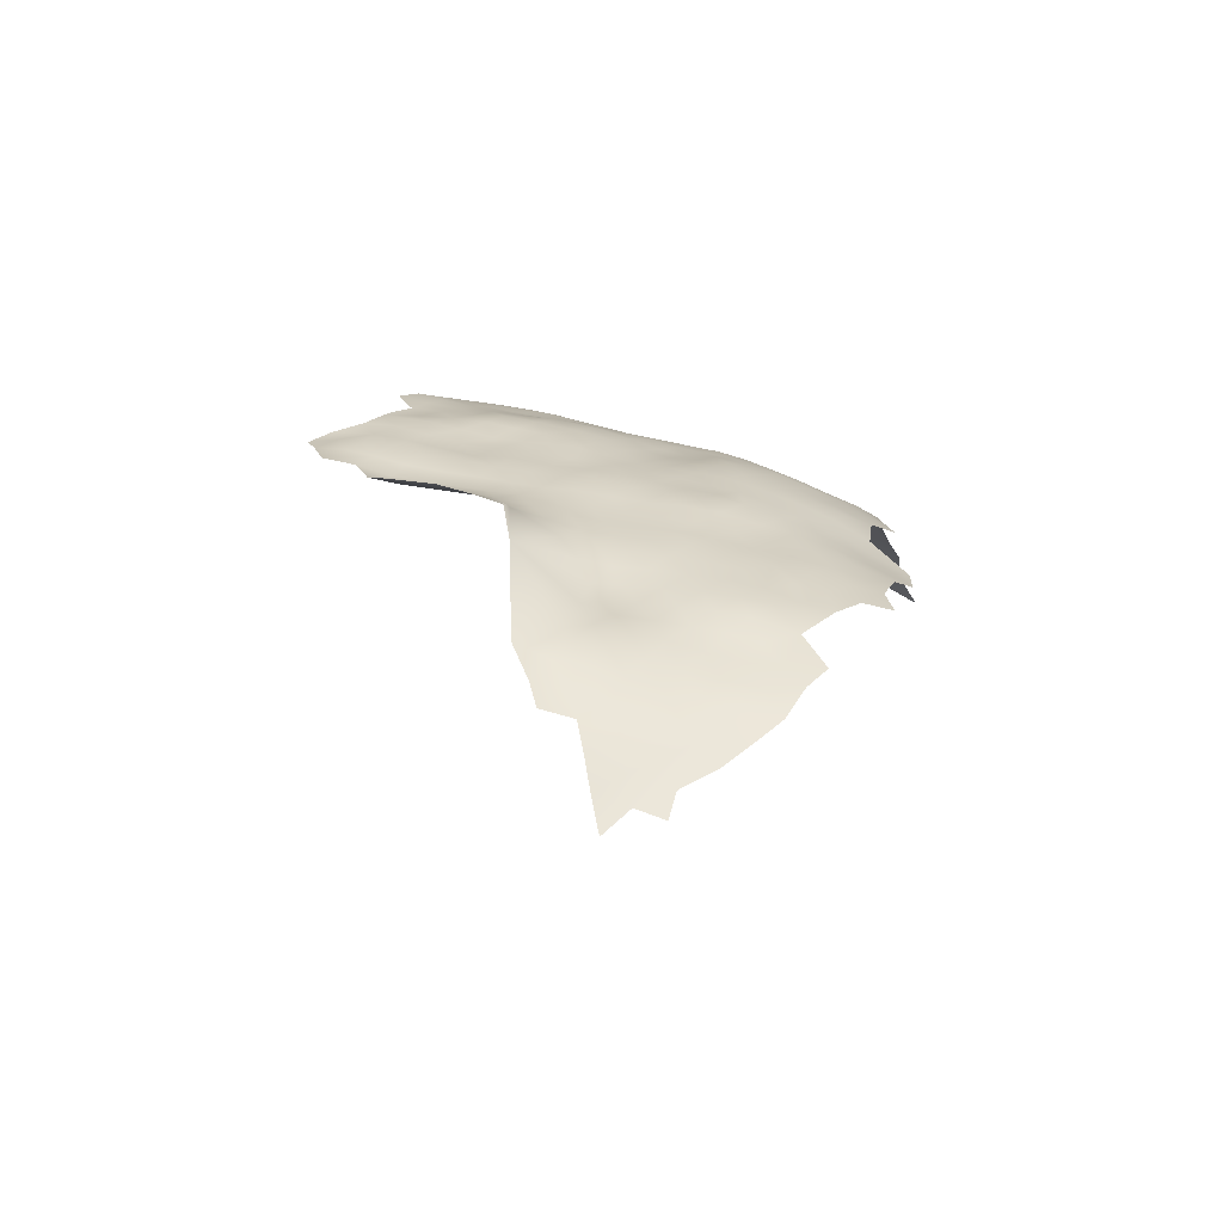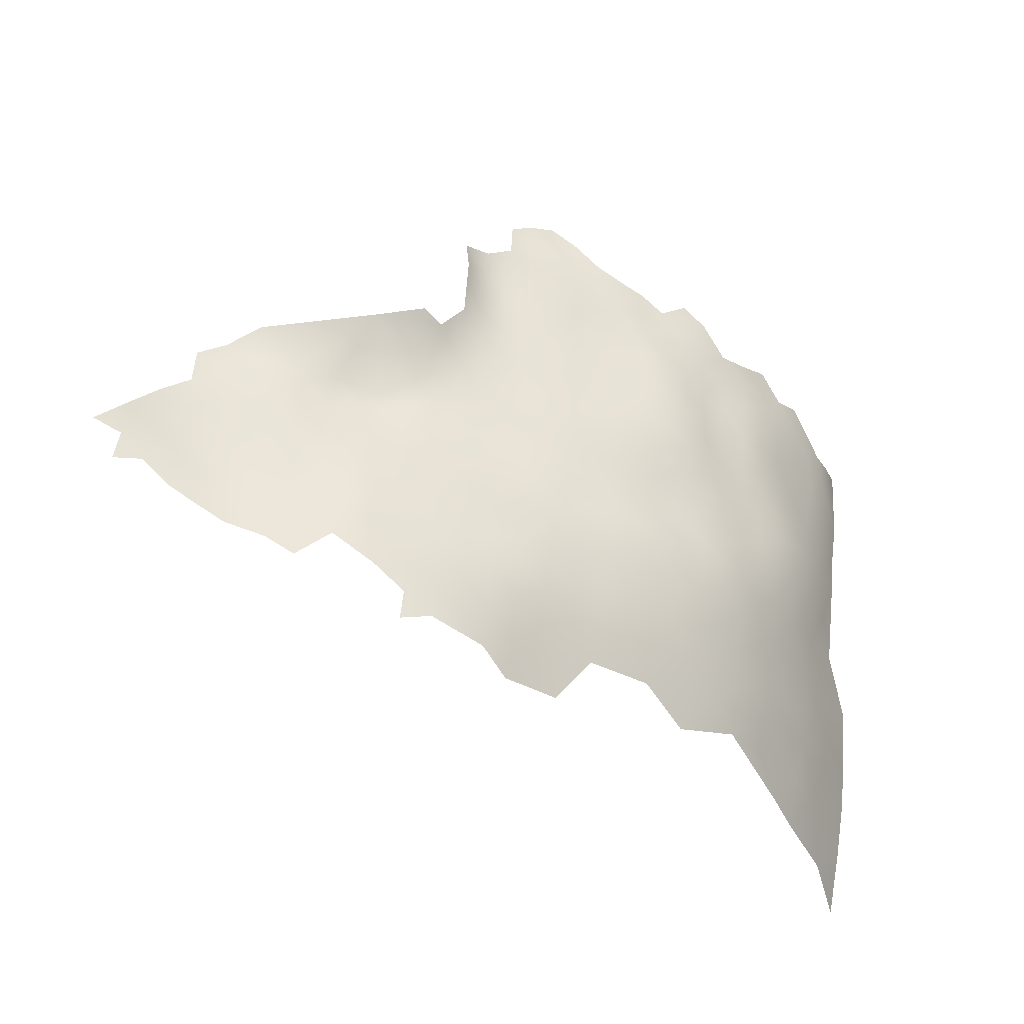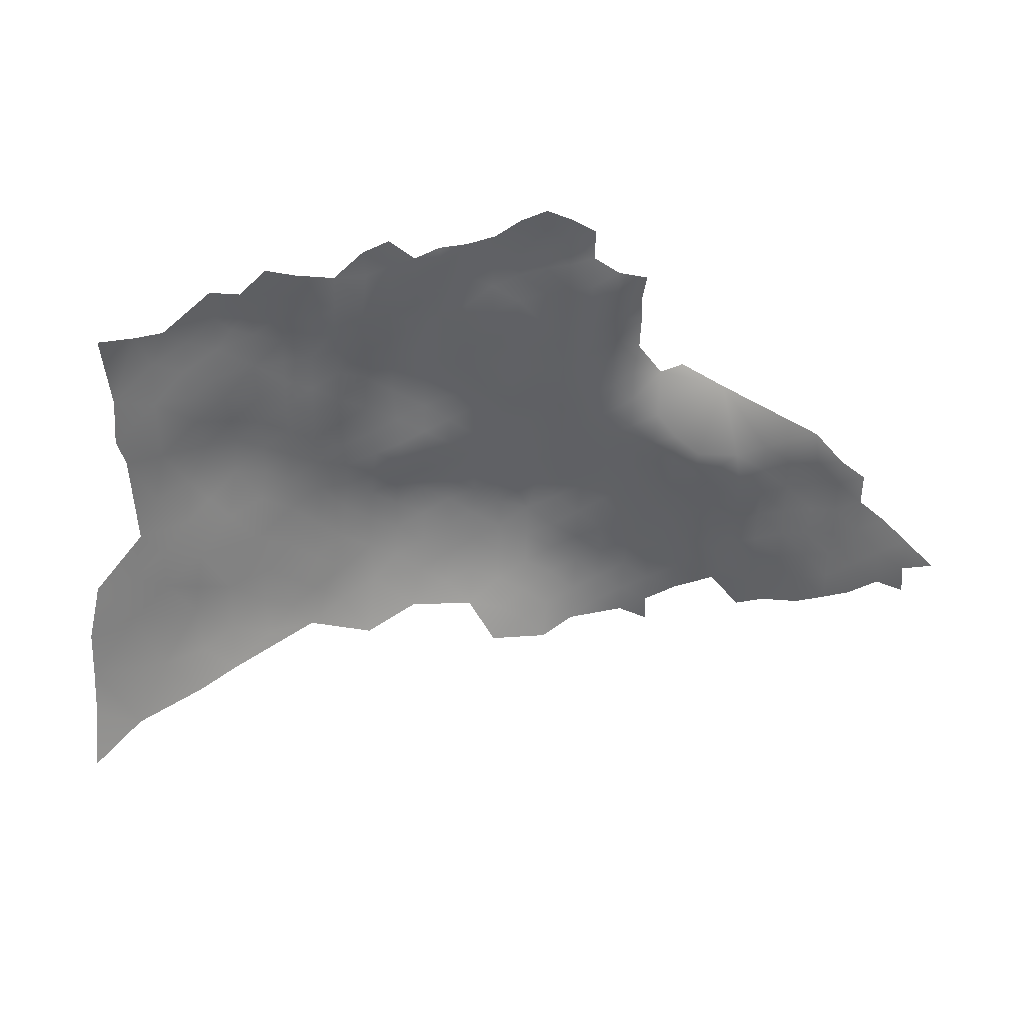
<metadata>
{"format":"obj","ext":"obj","renderer":"f3d","projection":"perspective","resolution":1024,"background":"white","views":[{"elev":24.4,"azim":-81.2,"up":"+Z"},{"elev":-43.8,"azim":-23.3,"up":"+Y"},{"elev":48.3,"azim":-174.6,"up":"+Y"}]}
</metadata>
<code>
v 362.5 949.9 272.3
v 362.5 953.7 273.1
v 362.2 957.5 273.6
v 359 954.9 273.5
v 359 951.2 272.9
v 366 951.9 272.6
v 366 955.8 273.4
v 355.9 952.2 272.5
v 355.9 955.8 273.4
v 355.9 959.3 274
v 356 962.8 274
v 352.9 961 274
v 352.9 957.1 273.4
v 359.1 960.8 273.9
v 358.7 957.6 274
v 349.7 955 273.2
v 346 953.2 274.7
v 349.6 951.4 272.7
v 359 964.4 273.4
v 353 953.1 272.2
v 353 949.5 271.8
v 362.4 962.4 273.6
v 346.5 950.1 274.4
v 349.6 947.9 272.4
v 353 945.7 271.4
v 356.2 947.8 271.8
v 349.7 944.2 272
v 346.4 946.6 274.2
v 346.5 942.4 273.2
v 349.8 940.6 271.6
v 353.1 942.3 271.1
v 353 938.8 270.9
v 356.4 940.6 271
v 356.4 944 271.4
v 359.6 942.6 271.5
v 359.4 946.6 272.1
v 350 936.7 270.8
v 347.1 938.7 271.9
v 346.9 934.7 270.7
v 350.1 932.8 270.2
v 346.8 930.7 269.7
v 343.3 932.5 270.3
v 343.7 928.4 269
v 346.8 926.9 269.2
v 350 928.9 269.5
v 350 925.1 269.2
v 353.2 926.8 269.5
v 353.3 930.6 269.8
v 353.3 934.7 270.4
v 356.4 924.9 269.5
v 356.4 928.7 269.9
v 353.2 923 269.1
v 356.4 932.8 270.5
v 343.7 924.8 268.8
v 346.9 923.1 268.9
v 356.2 937 270.6
v 343.4 937.8 273.3
v 340.7 930 268.9
v 340.8 926.2 268.2
v 337.5 928.2 267.7
v 334.9 936.2 273
v 334.7 926.3 267
v 337.8 924.6 267.4
v 340.8 922.6 268.1
v 337.8 920.7 267.4
v 334.7 922.8 266.9
v 331.6 924.6 266.8
v 331.7 920.7 266.5
v 328.5 922.7 266.6
v 328.5 918.9 265.9
v 331.8 916.8 266.1
v 334.9 918.7 266.9
v 334.9 914.8 266.5
v 338 916.6 267.3
v 325.1 920.5 265.3
v 325.1 916.8 264.5
v 328.5 914.9 264.7
v 325 913 263.6
v 328.5 911.1 264
v 331.9 913.1 265.4
v 325.1 924.3 266.3
v 321.7 922.1 264.8
v 321.6 918.3 263.6
v 318.3 919.6 262.7
v 318.6 916.1 261.9
v 321.6 914.6 262.7
v 321.7 910.8 262
v 318.6 909.2 259.9
v 322.1 906.3 261.1
v 325.1 908.6 262.9
v 318.5 912.8 260.8
v 315.4 911.9 258.8
v 315.5 916.1 260.2
v 328.9 907.2 263.6
v 332.3 928.5 267.7
v 328.5 926.4 267.2
v 308.7 916.1 256.4
v 305.7 922.2 255.8
v 309 923.6 258.6
v 312.2 920.2 259.4
v 312.2 924.8 261.1
v 315.3 921.6 261.7
v 312 915.7 257.9
v 318.5 923.3 263.6
v 315.4 925.9 263
v 309.1 919.5 257.3
v 318.5 927.4 264.8
v 321.7 926 265.8
v 321.4 929.5 266.2
v 318.5 931.2 265.2
v 324.8 928.3 267.1
v 326.7 904.6 262.6
v 330.1 902.6 263.1
v 338.1 912.6 266.8
v 341.2 914.4 267.3
v 341.1 918.3 267.6
v 315.4 929.9 263.9
v 344.4 916.6 267.8
v 344.3 913 267.3
v 341.4 910.2 266.6
v 359.5 926.8 269.9
v 359.6 931 270.7
v 334 905.8 265
v 344.3 920.8 268.4
v 331.7 909.6 264.8
v 365.7 959.5 273.7
v 350.1 921.3 268.9
v 353.3 919.1 268.7
v 356.5 920.9 269.3
v 362.6 945.7 271.5
v 365.9 948 271.7
v 359.5 923 269.6
v 362.6 924.6 269.6
v 362.7 928.5 270.2
v 359.7 918.8 269.1
v 356.8 916.6 268.6
v 353.7 914.7 267.7
v 357.2 912.2 267.2
v 353.6 910.3 266.9
v 357.1 908.2 266.4
v 360.8 910 266.8
v 360.7 914.4 268.2
v 360.7 906.1 265.1
v 364.6 907.8 265.5
v 364.7 911.6 266.8
v 364.8 915.4 268
v 368.3 909.5 265.9
v 368.3 913.5 267.1
v 368.4 917.4 268.2
v 371.9 911.8 266.2
v 371.9 915.8 267.5
v 375.4 909.6 264.7
v 375.4 913.8 266.3
v 372 907.5 264.6
v 368.4 905.1 264
v 371.9 919.3 268.2
v 375.5 917.7 267.4
v 379.2 915.8 266
v 379.1 911.9 264.9
v 368.5 920.8 268.7
v 368.5 924.3 269.2
v 365.3 922.6 269.1
v 365.2 918.8 268.5
v 371.8 922.5 268.5
v 375.2 921.2 267.8
v 382.8 914.1 264.4
v 379.2 907.9 263.2
v 382.9 909.8 262.9
v 382.2 904.8 260.9
v 386.6 907.4 260.3
v 386.5 912.1 262.2
v 386.6 902.8 258.5
v 390.1 905.5 257.9
v 390.1 910.2 259.7
v 379 919.7 266.8
v 382.5 918 265.5
v 382.3 921.7 266.1
v 386.1 916.5 263.9
v 385.6 920.2 265.1
v 362.2 920.8 269
v 362.2 917.3 268.6
v 375.9 905.4 262.8
v 371.8 925.9 268.8
v 389.9 915.2 261.8
v 375.2 928 268.6
v 371.8 929.7 269.6
v 371.8 933.4 270.4
v 368.7 931.6 270.2
v 368.6 927.6 269.4
v 375.1 931.9 269.7
v 378.5 926.3 267.6
v 378.8 930 268.6
v 382.3 928.3 267.4
v 365.4 926.4 269.7
v 385.8 923.5 265.5
v 375.1 936 270.7
v 378.4 923.1 267
v 375.1 924.7 267.8
v 381.7 925 266.8
v 353.4 906.3 266.1
v 357.1 904.3 265.1
v 350.1 908 266.6
v 350.2 912.1 267.2
v 346.5 909.9 267
v 346.7 905.7 266.3
v 343.4 907.2 266.3
v 343.2 903.9 265.7
v 339.6 906.1 265.9
v 339.1 902.6 265.3
v 343.2 900.1 264.8
v 346.8 901.6 265.2
v 350.3 903.6 265.6
v 350.4 899.7 264.3
v 353.8 901.6 264.5
v 353.9 897 262.8
v 357.5 899.6 262.9
v 365.5 930.2 270.2
v 389.4 920.7 263.5
v 389.7 925.2 264.1
v 389.7 929.1 264.7
v 389.7 933.2 265.5
v 389.7 937.3 266.3
v 386.4 934.9 266.8
v 386.3 939.2 267.6
v 383 932.6 267.9
v 386.3 930.7 266.4
v 393 931.4 263.8
v 393 935.5 264.7
v 389.7 941.9 267.4
v 393.2 939.1 265.4
v 386.2 926.9 265.9
v 393 927.3 263.2
v 393.1 923.2 262.3
v 385.9 942.9 268.3
v 386.7 945.8 268.5
v 383 945.7 269.6
v 382.7 941.8 269.3
v 382.9 937.4 268.9
v 393.2 918.7 261
v 379.5 943.2 270.5
v 382.6 950.1 270.3
v 379.5 947.3 270.9
v 396.3 933.6 262.9
v 396.3 929.5 262.3
v 396.2 925.5 261.4
v 389.7 947.4 268
v 386.3 949.4 269.1
v 389.9 951.4 268.4
v 393.1 949.4 267
v 393.1 945.3 266.6
v 396.6 942.8 264.2
v 396.4 947.5 265.2
v 382.2 953.7 271.1
v 379.2 951.1 271.2
v 397.5 916.1 257.3
v 396.8 921.6 259.7
v 393.3 913 259.1
v 396.6 910.8 256.2
v 400.9 920.9 256.8
v 375.8 948.5 271.7
v 379.2 955 271.7
v 379.2 958.7 272.4
v 375.9 956.3 272.1
v 375.9 952.6 271.9
v 382.6 957.1 271.7
v 372.8 957.9 272.7
v 372.5 954.5 272.4
v 372.6 950.5 272.3
v 393.3 908 257.2
v 399.9 935.3 261.1
v 399.5 931.7 261
v 396.4 937.5 263.5
v 390.9 955.4 268.4
v 394.3 957.3 266.8
v 397.6 954.4 265.2
v 404 953.9 261.6
v 400.9 951.5 263.5
v 404.3 949.4 260.9
v 406.7 952.1 259.7
v 394 953.3 266.9
v 400.9 947 262.5
v 401.4 943 261.3
v 404.9 945.4 259.6
v 401.1 955.8 263.7
v 386.2 954 270
v 396.6 951.1 265.6
v 396.8 906.2 254.4
v 401 910.3 253
v 409.7 953.3 257.1
v 372.6 946.5 272.1
v 375.9 944.8 271.7
v 408.3 942.5 256.3
v 404.3 941.3 258.9
v 408.2 948.1 257.9
v 412.4 945.7 253.1
v 399 949.1 264.2
v 412.5 940.5 251.1
v 334.9 911 266.1
v 369.4 944.9 271.3
v 369.4 948.8 272.1
v 366 943.6 271.4
v 362.9 941.4 271.4
v 366.1 939.6 271
v 369.3 941.6 271.1
v 363.2 937.2 270.7
v 359.8 939 271.1
v 359.8 935.2 270.6
v 363 933.1 270.4
v 366.4 935 270.5
v 369.2 938 271
v 372.4 939.4 271
v 372.6 943.1 271.5
v 375.8 940.9 271.2
v 369.3 953 273
v 400 926.9 259.6
v 346.8 897.9 264.4
v 403 932.7 258.9
v 403.8 937.3 258.6
v 400.3 939.3 261.3
v 337.7 909.1 266.4
v 340.5 938 274.9
v 360.8 901.9 263.2
v 364.5 903.7 263.6
v 347.4 914.6 267.7
v 369.2 958.1 273.5
v 413.1 955.7 253.5
v 393.2 942.1 266.1
v 347.5 919 268.4
v 379.4 939.3 270.4
v 382.7 897.9 256.8
v 390.7 900.4 255.5
v 379.5 934.6 269.6
v 364.3 899.9 261.4
v 360.9 897.9 261.1
v 372.2 903.4 262.8
v 368.6 900.4 261.3
v 357.7 895 260.6
v 400.9 904.3 250.6
v 405.5 908.8 249.4
v 405 912.6 250.7
v 404.4 917 252.7
v 408.5 915.1 248.5
v 408.8 920 249.9
v 412.6 912.8 244.2
v 412.2 918.8 246.4
v 416.2 919.8 243.3
v 411.1 924.2 249.2
v 417.3 913.6 240
v 405.9 922.9 253.4
v 405.3 928.1 256.1
v 404.6 902.9 247.4
v 417.4 907.8 238.2
v 417.4 901.8 235.7
v 417.6 895.1 232
v 412.4 897.5 238
v 405 897.6 244.2
v 409.4 903.6 243.8
v 400.7 898.7 247.7
v 350.3 917.1 268.3
v 393.2 903.9 255.7
v 328.6 930.2 268
v 343.1 896.5 264.1
v 408.1 934.3 254.8
v 409.1 928.5 252.4
v 396.1 901.4 252.5
v 403.2 924.5 256.4
v 364.8 895.5 258.9
v 322 933.6 267.7
v 371.8 936.3 270.8
v 369.4 934.6 270.7
v 376.6 900.6 260.1
v 411.8 936.1 251.4
f 22 19 14
f 11 10 14
f 11 14 19
f 312 299 304
f 291 290 312
f 165 164 156
f 290 291 260
f 298 73 80
f 9 4 15
f 10 15 14
f 199 191 197
f 9 15 10
f 12 10 11
f 51 48 47
f 102 84 104
f 183 189 161
f 96 69 67
f 196 369 187
f 190 196 187
f 3 7 126
f 311 310 369
f 63 64 59
f 54 59 64
f 194 217 134
f 301 304 299
f 35 34 33
f 63 66 65
f 63 65 64
f 59 54 43
f 121 50 132
f 181 146 163
f 298 320 114
f 309 305 308
f 7 325 126
f 181 180 135
f 46 44 55
f 44 46 45
f 33 32 56
f 127 46 55
f 361 96 95
f 72 68 71
f 25 26 21
f 369 370 187
f 307 308 305
f 118 119 324
f 160 156 164
f 160 163 149
f 115 116 74
f 31 32 33
f 31 33 34
f 306 35 33
f 129 52 128
f 31 25 27
f 54 44 43
f 54 55 44
f 114 73 298
f 73 71 80
f 63 60 62
f 304 303 310
f 198 197 191
f 134 133 194
f 25 31 34
f 25 34 26
f 45 47 48
f 45 46 47
f 194 161 189
f 187 370 188
f 30 37 32
f 51 47 50
f 51 50 121
f 163 180 181
f 179 195 177
f 241 254 242
f 31 30 32
f 31 27 30
f 160 161 162
f 70 71 68
f 264 267 268
f 236 240 237
f 194 133 162
f 194 162 161
f 157 165 156
f 13 9 10
f 13 10 12
f 306 307 305
f 302 35 306
f 59 60 63
f 40 39 41
f 40 37 39
f 44 45 41
f 198 165 197
f 62 67 66
f 62 66 63
f 311 304 310
f 311 312 304
f 38 37 30
f 203 204 202
f 176 177 175
f 118 116 115
f 118 115 119
f 228 272 230
f 219 232 220
f 133 180 162
f 133 132 180
f 96 361 111
f 280 286 275
f 39 42 41
f 114 320 120
f 52 50 47
f 290 299 312
f 290 300 299
f 128 52 127
f 298 80 125
f 226 223 225
f 41 43 44
f 263 267 264
f 263 266 267
f 187 186 190
f 187 188 186
f 94 125 79
f 141 138 140
f 313 312 311
f 313 291 312
f 370 369 310
f 95 67 62
f 95 96 67
f 34 36 26
f 73 74 72
f 73 72 71
f 68 66 67
f 205 202 204
f 301 303 304
f 301 302 303
f 246 247 235
f 246 248 247
f 145 144 147
f 164 183 161
f 164 161 160
f 69 68 67
f 69 70 68
f 185 183 198
f 35 36 34
f 163 160 162
f 163 162 180
f 265 261 253
f 265 262 261
f 133 121 132
f 133 134 121
f 129 50 52
f 129 132 50
f 228 230 222
f 114 115 74
f 114 74 73
f 40 41 45
f 261 263 264
f 261 264 254
f 49 37 40
f 18 24 21
f 18 21 20
f 59 43 58
f 59 58 60
f 46 52 47
f 46 127 52
f 91 86 85
f 91 87 86
f 79 77 78
f 191 185 198
f 191 192 185
f 314 268 267
f 309 370 310
f 229 234 224
f 191 199 193
f 110 109 368
f 77 80 71
f 290 260 268
f 290 268 300
f 40 45 48
f 51 53 48
f 51 122 53
f 359 127 328
f 359 128 127
f 42 43 41
f 42 58 43
f 149 156 160
f 149 151 156
f 220 232 227
f 231 219 220
f 88 87 91
f 88 89 87
f 232 244 227
f 77 76 78
f 252 286 249
f 252 249 250
f 183 186 189
f 183 185 186
f 90 87 89
f 360 269 173
f 148 145 147
f 276 284 277
f 151 157 156
f 176 179 177
f 221 228 222
f 190 186 185
f 146 149 163
f 140 138 139
f 82 75 81
f 82 81 108
f 226 231 220
f 207 205 206
f 243 227 244
f 249 248 246
f 16 18 20
f 222 229 224
f 81 69 96
f 228 243 272
f 274 273 280
f 72 65 66
f 72 66 68
f 207 206 208
f 207 208 209
f 118 328 124
f 25 24 27
f 25 21 24
f 262 263 261
f 8 20 21
f 250 249 246
f 8 5 4
f 8 4 9
f 166 176 158
f 206 205 204
f 285 247 248
f 192 191 193
f 222 223 221
f 2 5 1
f 2 4 5
f 4 3 15
f 4 2 3
f 1 6 2
f 1 131 6
f 48 53 49
f 48 49 40
f 218 233 219
f 117 105 107
f 117 107 110
f 233 232 219
f 147 150 148
f 178 176 166
f 178 179 176
f 29 30 27
f 29 38 30
f 129 136 135
f 90 112 94
f 237 240 329
f 202 200 139
f 202 139 203
f 146 181 142
f 108 111 109
f 88 91 92
f 148 149 146
f 296 286 252
f 328 324 359
f 328 118 324
f 316 211 210
f 316 210 362
f 93 91 85
f 93 92 91
f 131 1 130
f 80 79 125
f 80 77 79
f 213 211 316
f 226 221 223
f 280 249 286
f 221 226 220
f 146 145 148
f 309 188 370
f 140 200 201
f 140 139 200
f 128 136 129
f 99 98 106
f 153 151 150
f 2 7 3
f 2 6 7
f 221 220 227
f 74 65 72
f 153 159 158
f 207 210 211
f 159 166 158
f 54 64 124
f 54 124 55
f 70 75 76
f 122 307 53
f 122 51 121
f 153 157 151
f 81 111 108
f 81 96 111
f 223 222 224
f 190 185 192
f 175 158 176
f 317 270 271
f 314 300 268
f 115 120 119
f 115 114 120
f 148 150 151
f 148 151 149
f 53 56 49
f 53 307 56
f 83 76 75
f 83 75 82
f 218 239 233
f 140 201 143
f 254 241 253
f 254 253 261
f 175 197 165
f 175 165 157
f 198 183 164
f 198 164 165
f 189 186 188
f 306 56 307
f 306 33 56
f 134 122 121
f 264 268 260
f 107 109 110
f 107 108 109
f 132 135 180
f 132 129 135
f 85 83 84
f 85 86 83
f 116 118 124
f 213 214 212
f 213 212 211
f 328 127 55
f 328 55 124
f 20 8 9
f 309 303 305
f 309 310 303
f 137 136 128
f 137 128 359
f 101 102 105
f 254 260 242
f 254 264 260
f 242 240 236
f 241 242 236
f 313 329 240
f 13 20 9
f 13 16 20
f 228 221 227
f 228 227 243
f 116 65 74
f 141 142 138
f 75 70 69
f 75 69 81
f 87 78 86
f 323 143 322
f 141 140 143
f 122 308 307
f 211 212 205
f 211 205 207
f 70 77 71
f 70 76 77
f 49 56 32
f 49 32 37
f 323 144 143
f 137 139 138
f 130 302 301
f 38 39 37
f 76 83 86
f 76 86 78
f 152 159 153
f 177 199 197
f 177 197 175
f 154 150 147
f 152 182 167
f 277 284 275
f 105 102 104
f 158 157 153
f 158 175 157
f 219 231 195
f 360 287 269
f 17 23 18
f 17 18 16
f 152 150 154
f 152 153 150
f 99 106 100
f 182 152 154
f 214 213 215
f 214 215 216
f 141 144 145
f 141 143 144
f 318 270 317
f 318 319 270
f 208 120 320
f 208 206 120
f 281 277 296
f 281 278 277
f 251 250 327
f 251 252 250
f 142 181 135
f 142 135 136
f 271 270 243
f 271 243 244
f 209 210 207
f 291 313 240
f 35 302 130
f 35 130 36
f 281 283 278
f 302 305 303
f 302 306 305
f 314 7 6
f 159 168 166
f 116 124 64
f 116 64 65
f 212 200 202
f 212 202 205
f 238 237 329
f 103 106 97
f 103 100 106
f 107 105 104
f 1 36 130
f 245 232 233
f 245 244 232
f 315 244 245
f 315 271 244
f 189 217 194
f 189 188 217
f 196 311 369
f 272 243 270
f 171 166 168
f 171 178 166
f 234 235 236
f 234 236 237
f 184 178 171
f 84 82 104
f 84 83 82
f 272 270 319
f 137 203 139
f 28 27 24
f 28 29 27
f 333 323 322
f 90 94 79
f 291 242 260
f 291 240 242
f 278 279 276
f 278 276 277
f 274 280 275
f 367 333 334
f 195 199 177
f 100 102 101
f 100 101 99
f 335 182 154
f 335 154 155
f 230 327 229
f 230 229 222
f 159 152 167
f 159 167 168
f 334 322 216
f 334 333 322
f 131 130 301
f 169 168 167
f 138 142 136
f 138 136 137
f 173 269 174
f 173 174 170
f 172 173 170
f 282 283 281
f 256 245 233
f 256 233 239
f 332 238 329
f 226 193 231
f 226 225 193
f 23 28 24
f 23 24 18
f 8 21 26
f 155 154 147
f 324 119 204
f 324 204 203
f 238 332 225
f 258 269 287
f 217 188 309
f 217 309 308
f 134 217 308
f 134 308 122
f 5 8 26
f 337 334 216
f 337 216 215
f 90 78 87
f 90 79 78
f 322 143 201
f 282 293 283
f 170 174 171
f 336 335 155
f 155 144 323
f 155 147 144
f 6 300 314
f 6 131 300
f 172 170 169
f 285 248 273
f 3 14 15
f 238 223 224
f 238 225 223
f 218 195 179
f 218 219 195
f 280 273 248
f 280 248 249
f 241 285 253
f 241 247 285
f 94 112 113
f 174 257 184
f 174 184 171
f 3 126 22
f 3 22 14
f 292 283 293
f 292 294 283
f 108 107 104
f 108 104 82
f 5 36 1
f 5 26 36
f 288 339 340
f 170 168 169
f 170 171 168
f 255 257 258
f 214 200 212
f 214 201 200
f 250 229 327
f 257 174 269
f 257 269 258
f 192 193 225
f 192 225 332
f 131 299 300
f 131 301 299
f 255 259 256
f 94 123 125
f 94 113 123
f 237 224 234
f 237 238 224
f 230 251 327
f 325 267 266
f 145 146 142
f 145 142 141
f 277 286 296
f 277 275 286
f 120 206 204
f 120 204 119
f 103 92 93
f 341 343 349
f 57 38 29
f 371 182 335
f 294 278 283
f 294 279 278
f 196 313 311
f 265 253 285
f 231 199 195
f 231 193 199
f 236 235 247
f 236 247 241
f 216 322 201
f 216 201 214
f 287 288 258
f 229 235 234
f 332 190 192
f 332 196 190
f 331 360 173
f 331 173 172
f 368 109 111
f 359 324 203
f 359 203 137
f 93 100 103
f 272 251 230
f 281 296 252
f 293 319 318
f 293 282 319
f 336 323 333
f 336 155 323
f 314 267 325
f 314 325 7
f 184 239 218
f 57 39 38
f 255 256 239
f 331 365 360
f 89 112 90
f 93 85 84
f 218 179 178
f 218 178 184
f 294 289 279
f 329 313 196
f 329 196 332
f 342 345 343
f 342 344 345
f 320 123 208
f 349 350 366
f 298 123 320
f 298 125 123
f 351 339 338
f 338 339 288
f 229 250 246
f 229 246 235
f 364 363 350
f 95 62 60
f 251 319 282
f 251 272 319
f 256 315 245
f 342 341 340
f 342 343 341
f 349 366 259
f 347 343 345
f 358 351 338
f 209 208 123
f 367 336 333
f 295 294 292
f 281 251 282
f 281 252 251
f 338 288 287
f 257 239 184
f 257 255 239
f 356 351 358
f 356 357 351
f 363 317 350
f 93 102 100
f 93 84 102
f 57 42 39
f 287 360 365
f 259 341 349
f 338 365 358
f 338 287 365
f 350 315 366
f 297 295 292
f 317 271 315
f 317 315 350
f 215 213 316
f 363 318 317
f 349 364 350
f 367 334 337
f 346 345 344
f 346 344 348
f 349 343 347
f 349 347 364
f 259 315 256
f 259 366 315
f 342 340 339
f 61 57 321
f 169 167 182
f 371 169 182
f 371 335 336
f 61 58 42
f 61 42 57
f 372 363 364
f 354 353 355
f 292 293 318
f 331 172 330
f 330 172 169
f 330 169 371
f 288 340 341
f 297 363 372
f 346 347 345
f 61 60 58
f 288 255 258
f 352 348 344
f 61 95 60
f 356 355 357
f 255 341 259
f 255 288 341
f 295 289 294
f 292 363 297
f 292 318 363
f 326 289 295
f 357 339 351
f 61 361 95
f 344 342 339
f 357 344 339
f 357 352 344
f 352 355 353
f 352 357 355
f 347 372 364
f 331 358 365
f 361 368 111
f 61 368 361

</code>
